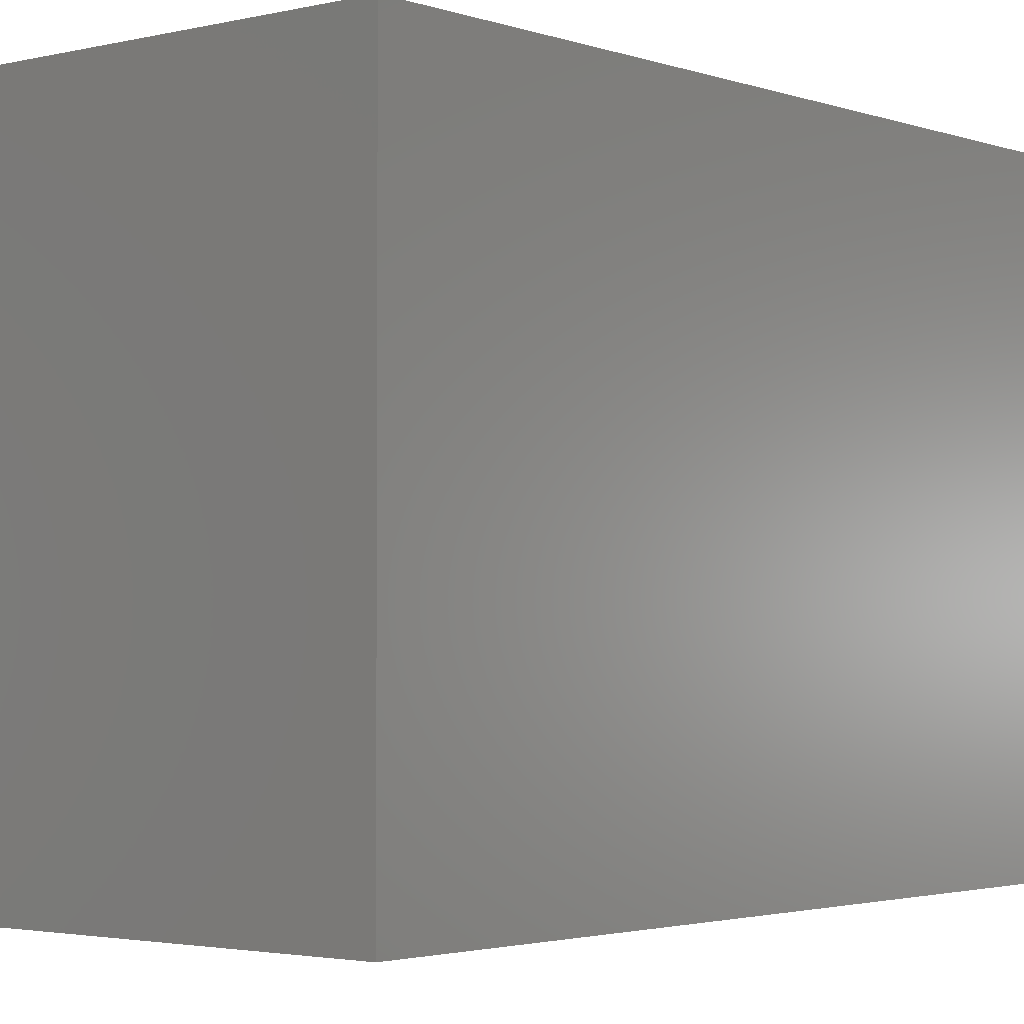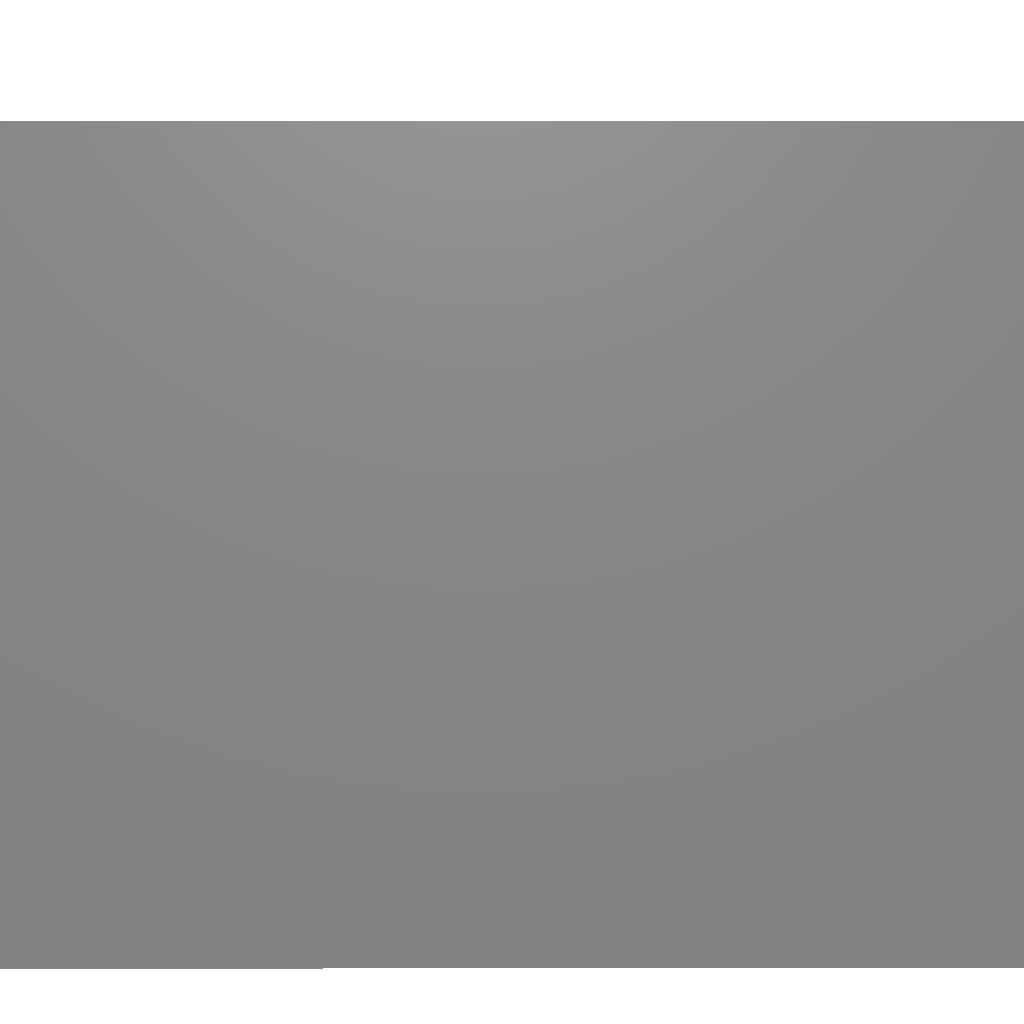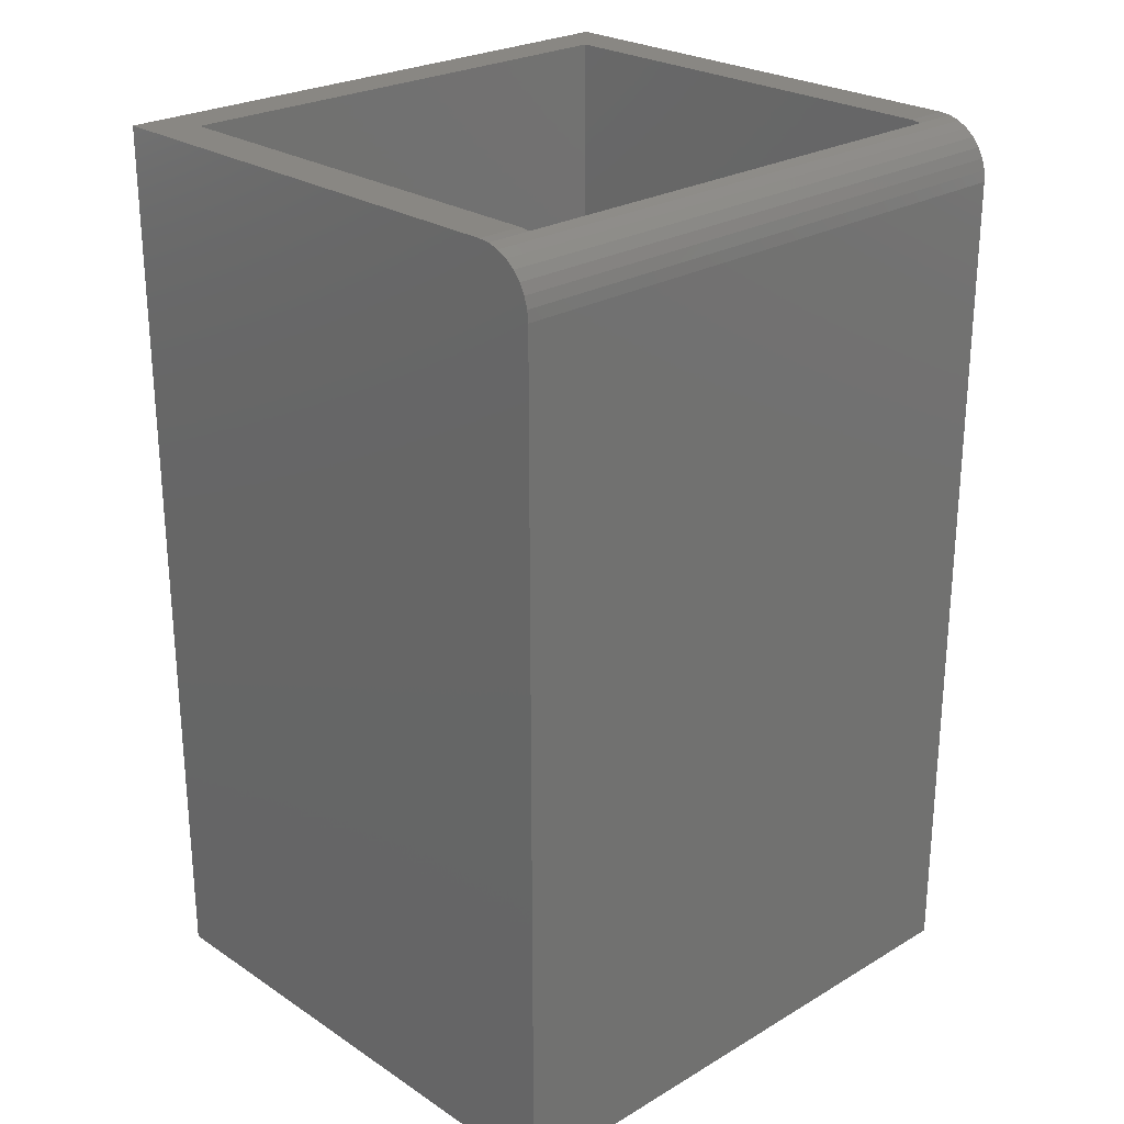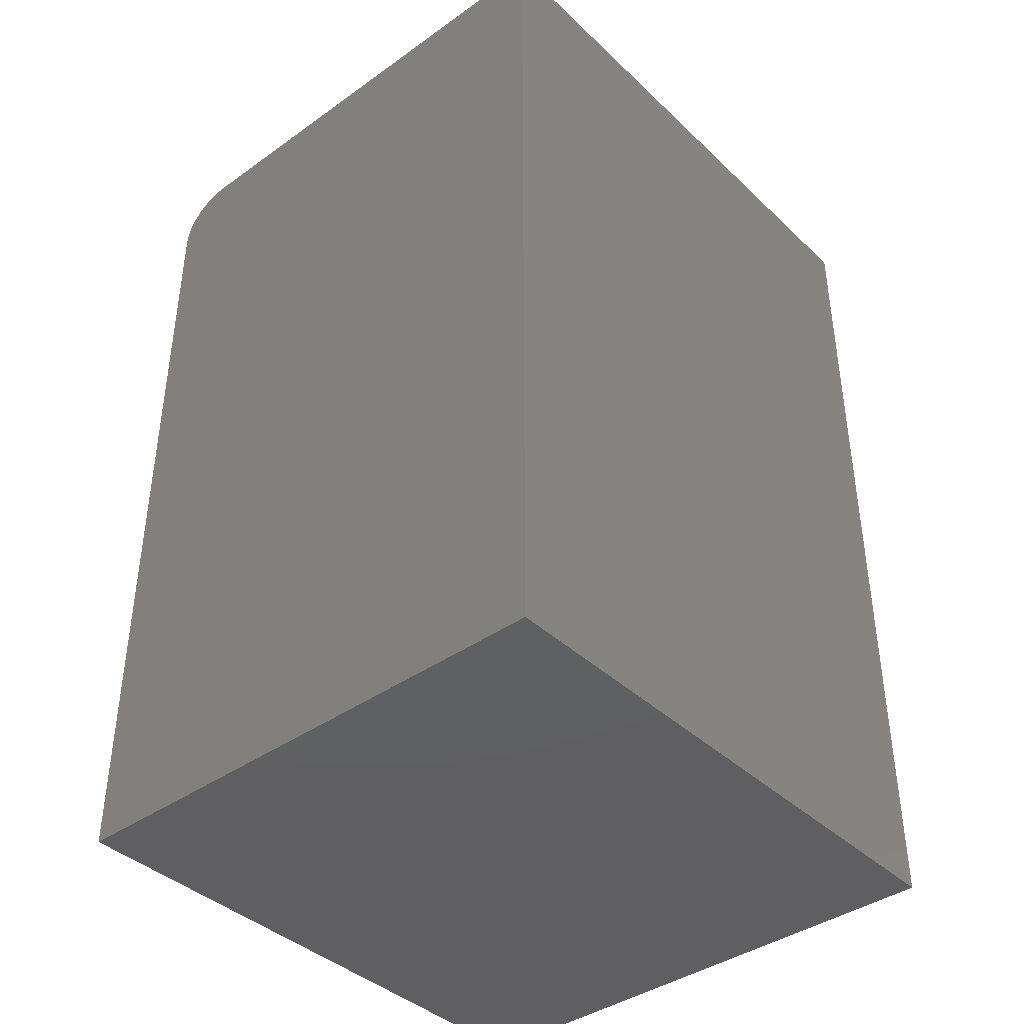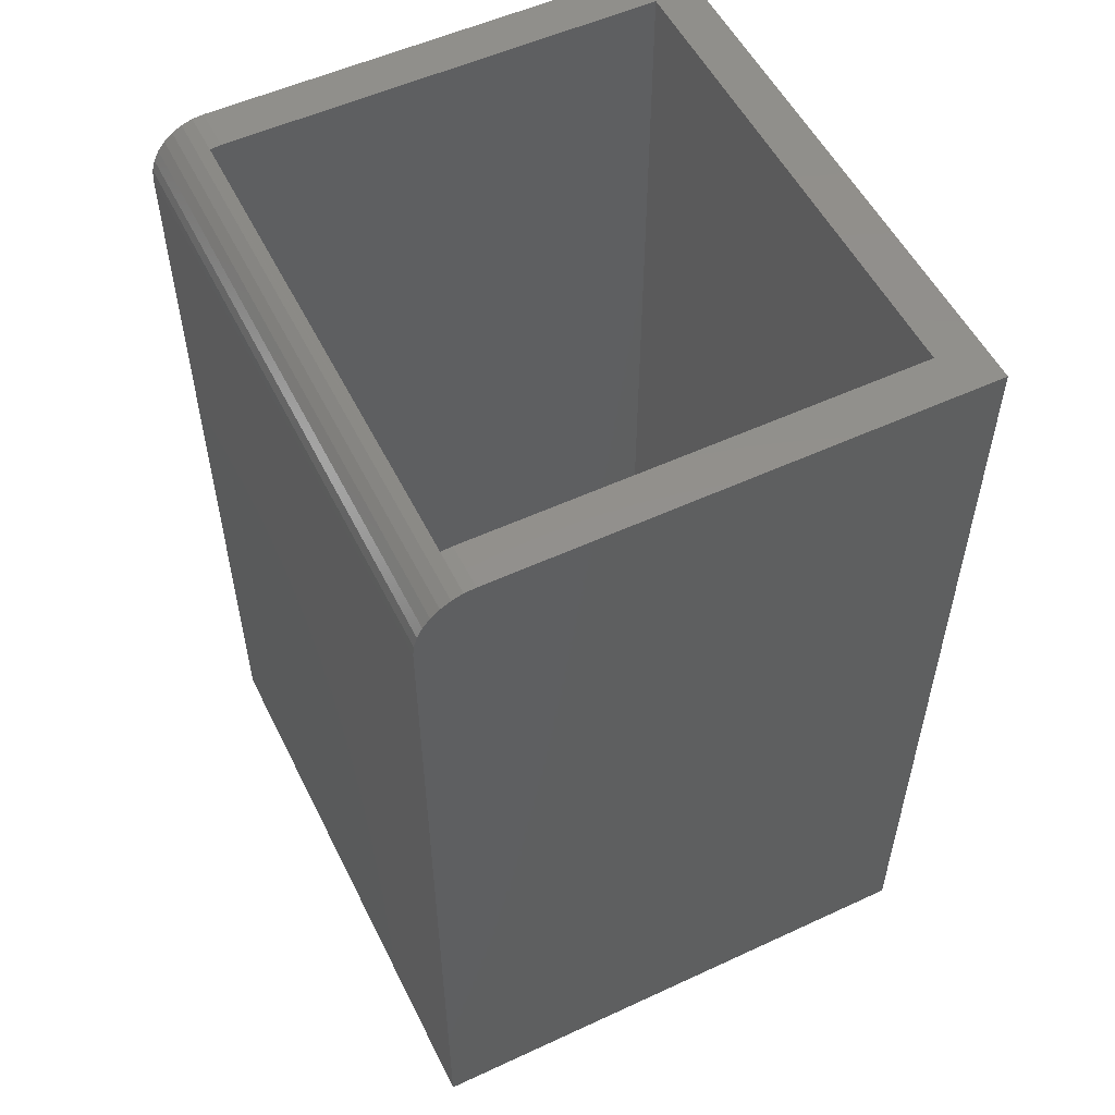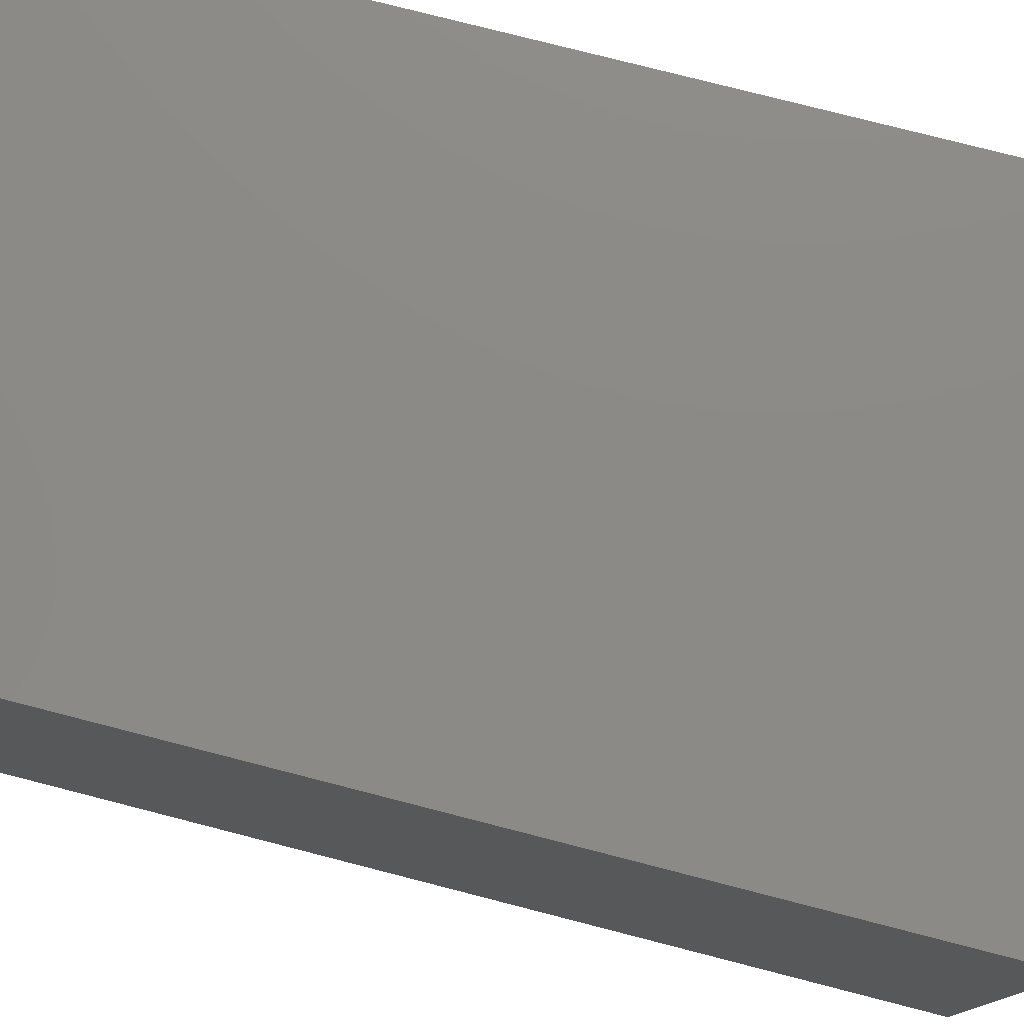
<metadata>
{"format":"stl","ext":"stl","renderer":"f3d","projection":"perspective","resolution":1024,"background":"white","views":[{"elev":-2.5,"azim":-140.1,"up":"+Y"},{"elev":5.6,"azim":-90.3,"up":"+Y"},{"elev":25.2,"azim":46.5,"up":"+Z"},{"elev":-40.2,"azim":-138.9,"up":"+Z"},{"elev":53.9,"azim":153.8,"up":"+Z"},{"elev":77.7,"azim":-75.6,"up":"+Y"}]}
</metadata>
<code>
# stl→obj: 34 verts, 64 faces
v 0.2462 -0.6719 -0.4922
v -0.3125 -0.6719 -0.4922
v 0.2462 -0.6719 0.5065
v -0.3125 -0.6719 0.5078
v 0.2328 -0.6719 0.5078
v 0.2462 -0.05469 0.5065
v 0.2462 -0.05469 -0.4922
v -0.3125 -0.05469 -0.4922
v -0.3125 -0.05469 0.5078
v 0.2328 -0.05469 0.5078
v 0.2328 -0.7266 0.5078
v -0.3672 -0.7266 0.5078
v -0.3672 1.24e-16 0.5078
v 0.2328 1.573e-16 0.5078
v 0.2597 -0.7266 0.5025
v 0.2597 1.582e-16 0.5025
v 0.2465 1.58e-16 0.5065
v 0.2465 -0.7266 0.5065
v 0.2719 1.582e-16 0.496
v 0.2719 -0.7266 0.496
v 0.2825 1.578e-16 0.4872
v 0.2825 -0.7266 0.4872
v 0.2913 1.571e-16 0.4766
v 0.2913 -0.7266 0.4766
v 0.2978 1.561e-16 0.4644
v 0.2978 -0.7266 0.4644
v 0.3018 1.549e-16 0.4512
v 0.3018 -0.7266 0.4512
v 0.3031 1.534e-16 0.4375
v 0.3031 -0.7266 0.4375
v -0.3672 -0.7266 -0.6094
v 0.3031 -0.7266 -0.6094
v 0.3031 3.721e-17 -0.6094
v -0.3672 0 -0.6094
f 1 2 3
f 3 2 4
f 3 4 5
f 3 6 1
f 1 6 7
f 8 7 9
f 9 7 6
f 9 6 10
f 11 5 12
f 12 5 4
f 12 4 13
f 13 4 9
f 13 9 14
f 14 9 10
f 15 16 17
f 15 17 6
f 15 6 3
f 15 3 18
f 6 17 10
f 10 17 14
f 16 15 19
f 19 15 20
f 19 20 21
f 21 20 22
f 21 22 23
f 23 22 24
f 23 24 25
f 25 24 26
f 25 26 27
f 27 26 28
f 27 28 29
f 29 28 30
f 18 3 11
f 11 3 5
f 9 4 8
f 8 4 2
f 2 1 8
f 8 1 7
f 12 31 32
f 12 32 30
f 12 30 28
f 12 28 26
f 12 26 24
f 12 24 22
f 12 22 20
f 12 20 15
f 12 15 18
f 12 18 11
f 13 14 17
f 13 17 16
f 13 16 19
f 13 19 21
f 13 21 23
f 13 23 25
f 13 25 27
f 13 27 29
f 13 29 33
f 13 33 34
f 32 33 30
f 30 33 29
f 12 13 31
f 31 13 34
f 34 33 31
f 31 33 32

</code>
